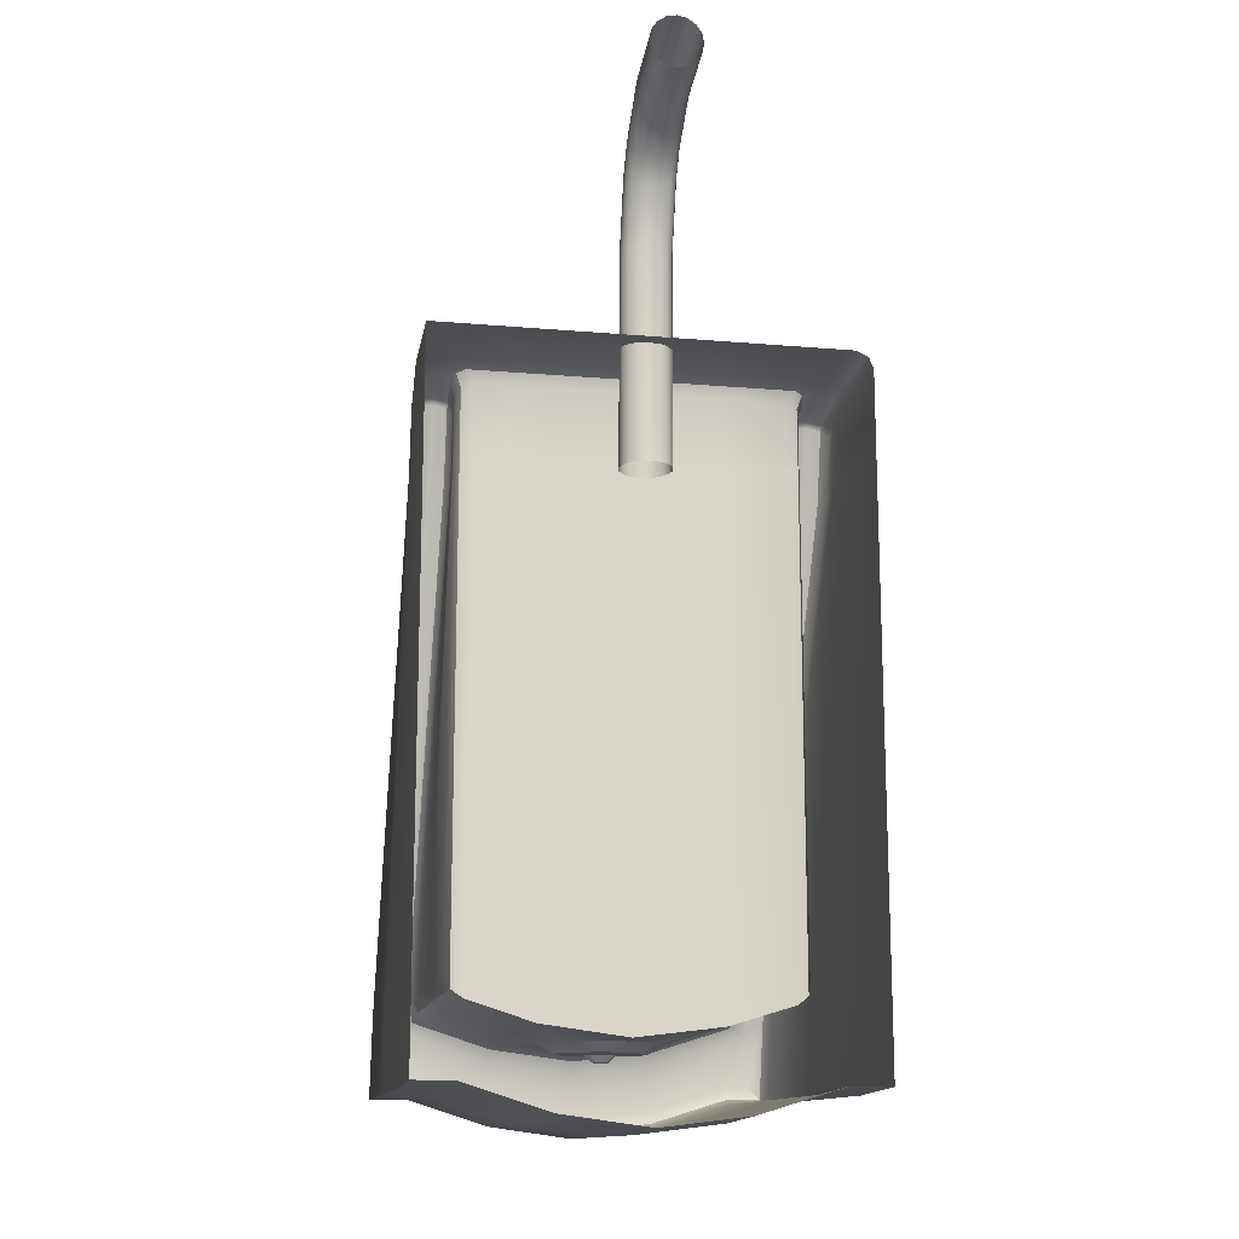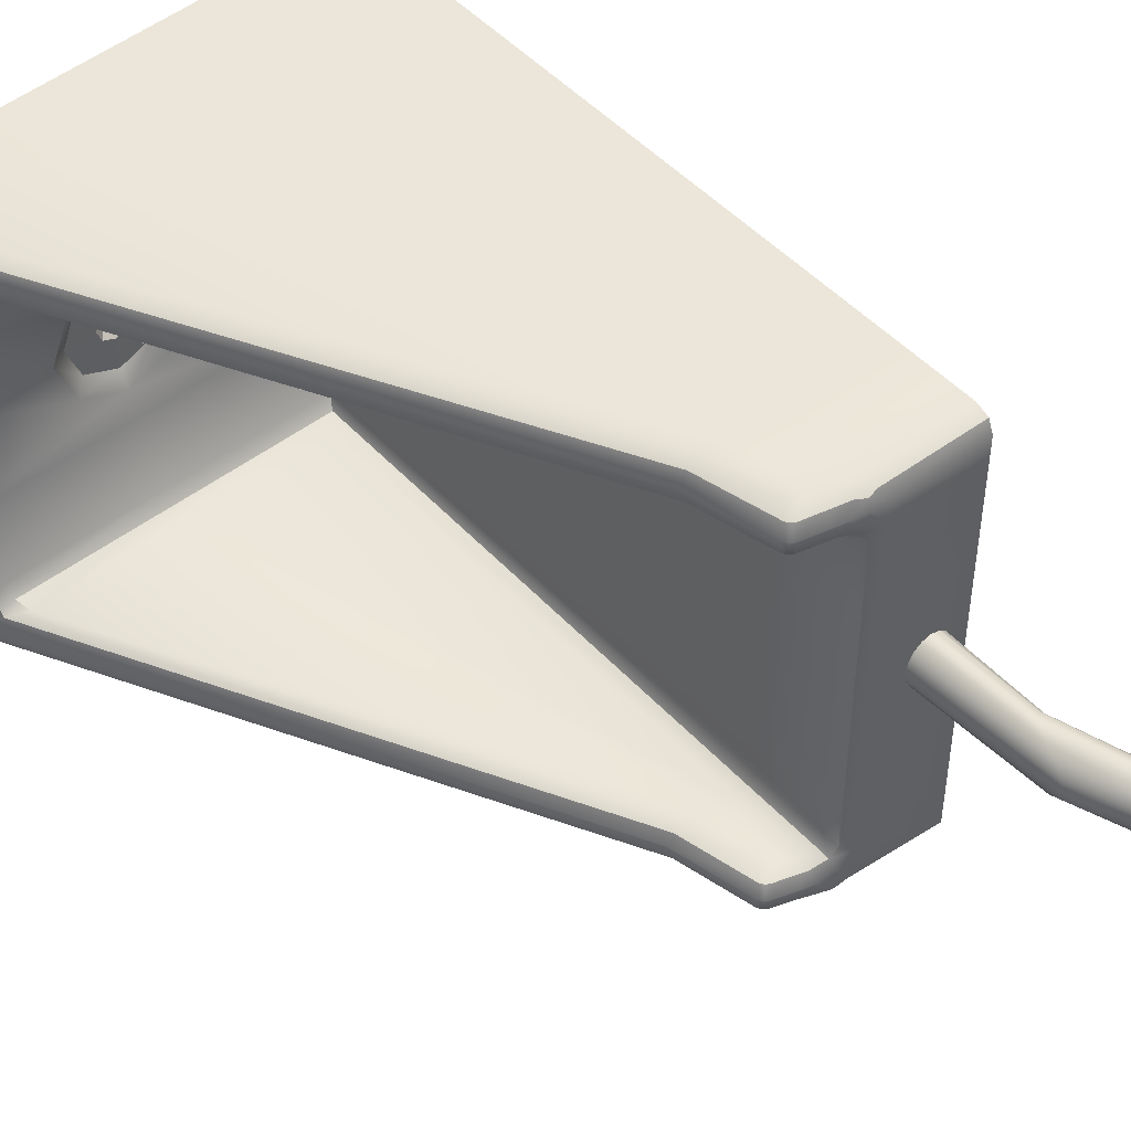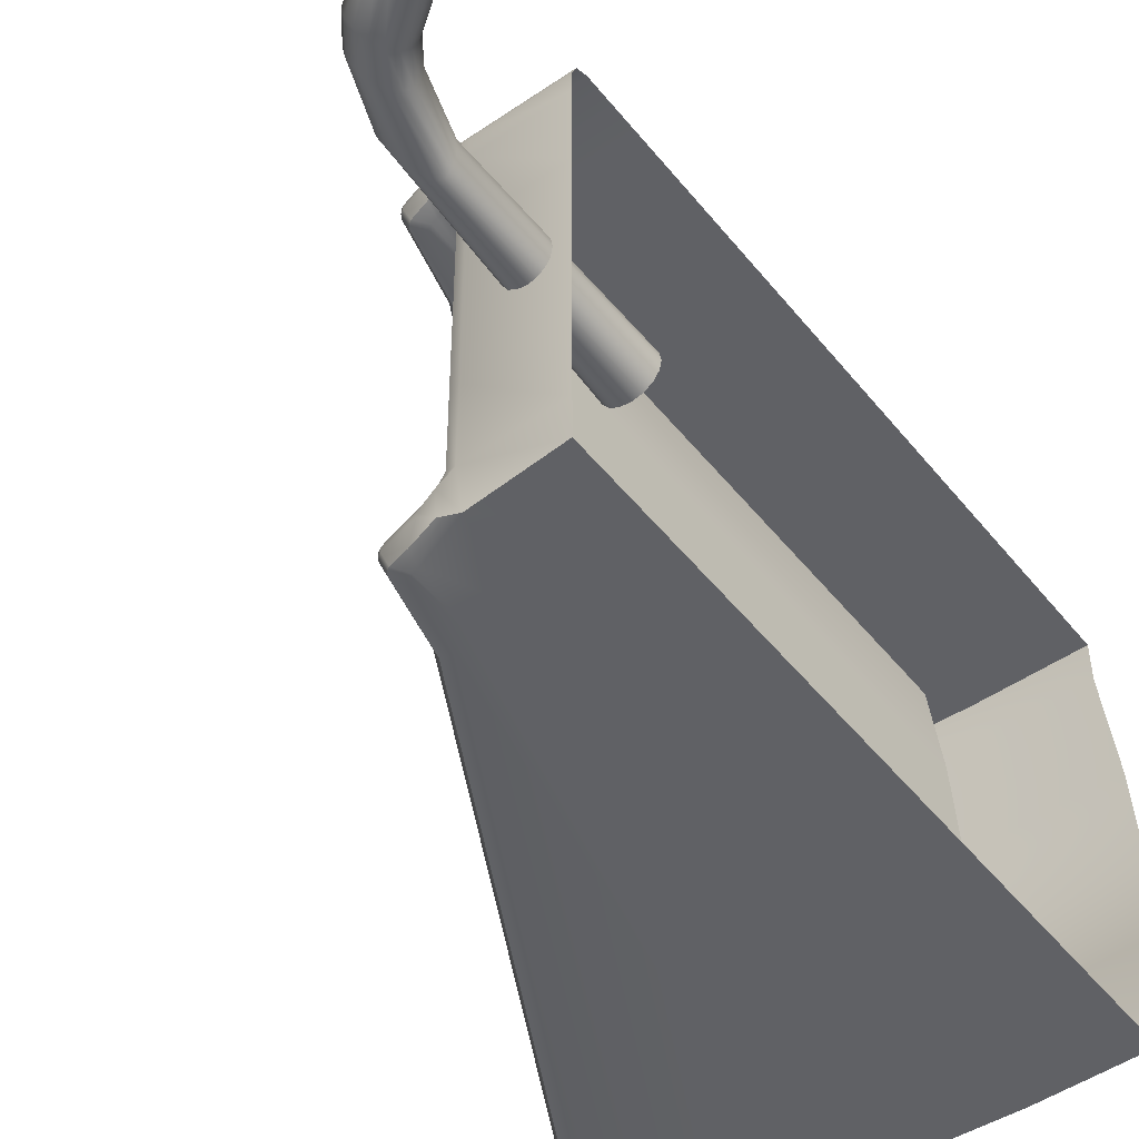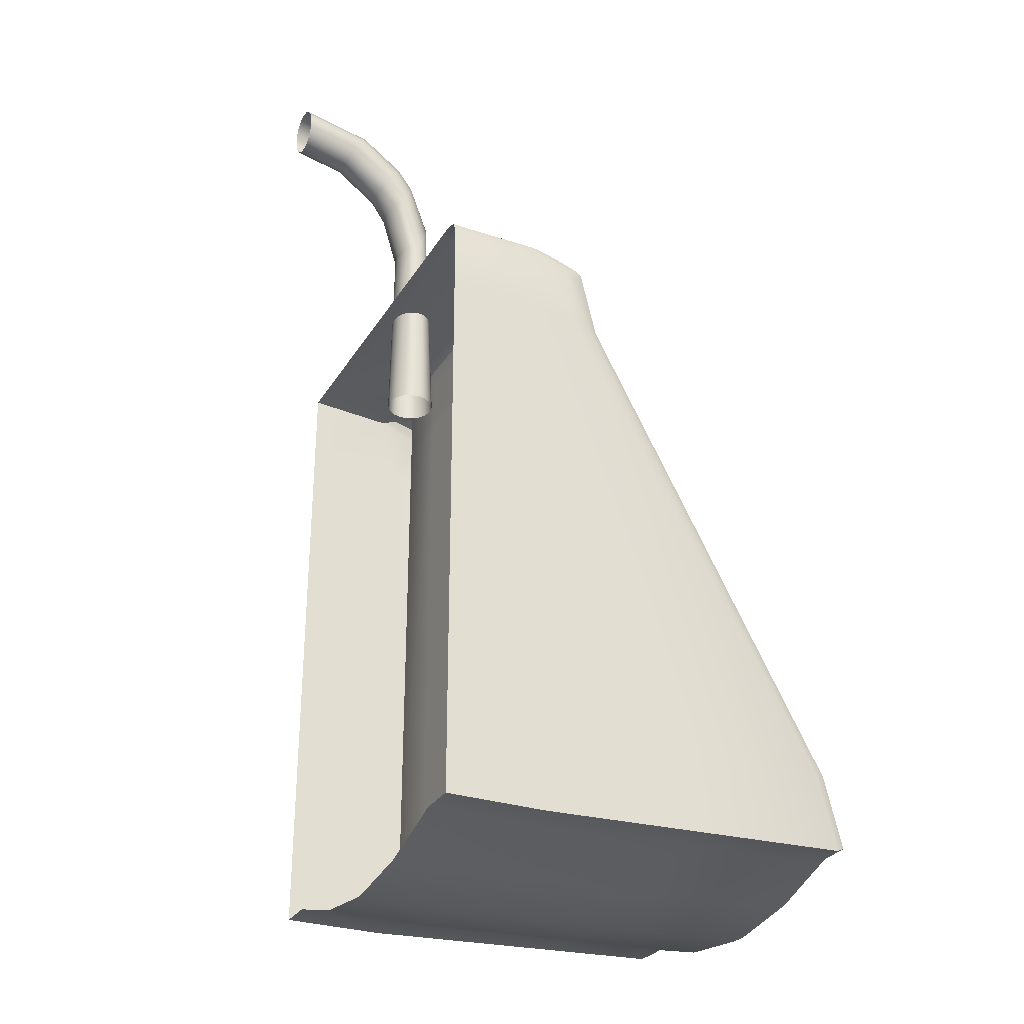
<metadata>
{"format":"obj","ext":"obj","renderer":"f3d","projection":"perspective","resolution":1024,"background":"white","views":[{"elev":-15.2,"azim":-100.5,"up":"+Y"},{"elev":47.5,"azim":140.3,"up":"+Z"},{"elev":-49.5,"azim":-142.9,"up":"+Z"},{"elev":-29.6,"azim":-26.0,"up":"+Y"}]}
</metadata>
<code>
o Cube
v 1 2.352 -1.457
v 1 -2.352 -1.457
v 1 -2.352 1.457
v 1.74 -2.352 1.457
v 1.74 -2.352 -1.457
v 1 1.759 -1.457
v 1 -1.759 -1.457
v 1 -2.352 -1.178
v 1 -2.352 1.178
v 1 2.352 1.178
v 1 2.352 -1.178
v 1 -1.759 1.457
v 1 1.759 1.457
v 1.74 1.759 -1.457
v 1.74 -1.759 -1.457
v 1.74 -2.352 -1.178
v 1.74 -2.352 1.178
v 1.74 -1.759 1.457
v 1.74 1.759 1.457
v 2.007 1.72 -1.444
v 2.905 -1.72 -1.444
v 2.972 -2.299 -1.444
v 2.007 1.72 1.167
v 2.007 1.72 -1.167
v 1.74 -1.939 0.6004
v 1.74 -1.939 -0.6004
v 1.74 -2.016 -0
v 1.74 -2.533 -0.596
v 1.74 -2.533 0.596
v 1.74 -2.61 0
v 1.74 1.759 0.6022
v 1.74 1.759 -0.6022
v 1.74 1.759 0
v 1 2.352 0.6036
v 1 2.352 -0.6036
v 1 2.352 -0
v 1 -2.533 -0.5956
v 1 -2.533 0.5956
v 1 -2.61 0
v 2.905 -1.72 1.444
v 2.007 1.72 1.444
v 2.972 -2.299 1.167
v 2.972 -2.299 1.444
v 2.972 -2.299 -1.167
v 2.905 -1.898 0.5991
v 2.905 -1.898 -0.5991
v 2.972 -2.478 -0.5962
v 2.972 -2.556 0
v 2.972 -2.478 0.5962
v 3.34 -1.937 0.002012
v 2.907 -1.952 -0.4357
v 2.469 -1.967 -0.002012
v 2.903 -1.952 0.4357
v 3.214 -1.941 -0.3067
v 2.598 -1.962 -0.3095
v 2.596 -1.963 0.3067
v 3.211 -1.941 0.3095
v 3.229 -2.008 0.001488
v 2.909 -2.019 -0.3223
v 2.585 -2.03 -0.001488
v 2.906 -2.019 0.3223
v 3.136 -2.011 -0.2268
v 2.867 -2.075 -0.04245
v 2.681 -2.027 -0.2289
v 2.678 -2.027 0.2268
v 3.134 -2.011 0.2289
v 2.828 -2.027 -0.0798
v 2.827 -2.027 0.07907
v 2.986 -2.022 0.0798
v 2.987 -2.022 -0.07907
v 2.795 -2.029 -0.000519
v 2.907 -2.025 0.1123
v 3.019 -2.021 0.000519
v 2.908 -2.025 -0.1123
v 2.866 -2.075 0.04206
v 2.951 -2.072 0.04244
v 2.951 -2.072 -0.04206
v 2.849 -2.075 -0.000276
v 2.909 -2.074 -0
v 2.909 -2.073 0.05975
v 2.969 -2.071 0.000276
v 2.909 -2.073 -0.05975
v 1 2.23 1.457
v 1 2.352 1.338
v 1 2.316 1.423
v 1.74 1.759 1.061
v 1.859 1.742 1.173
v 1.775 1.754 1.142
v 1.856 2.321 1.33
v 1.621 2.352 1.338
v 1.74 2.23 1.457
v 1.739 2.343 1.334
v 1.741 2.325 1.405
v 1.68 2.316 1.422
v 1.805 2.299 1.418
v 1.856 2.321 -1.33
v 1.61 2.309 -1.457
v 1.736 2.33 -1.42
v 4.084 -2.251 1.157
v 4.176 -2.128 1.156
v 4.16 -2.213 1.157
v 3.884 -1.567 1.157
v 4.089 -1.761 1.277
v 3.95 -1.721 1.042
v 4.007 -1.645 1.192
v 4.006 -1.677 1.156
v 4.04 -1.717 1.153
v 3.918 -1.661 1.124
v 2.274 1.68 -1.276
v 2.139 1.7 -1.162
v 2.234 1.686 -1.193
v 2.14 1.7 -1.437
v 2.274 1.68 -1.311
v 2.235 1.686 -1.397
v 1.859 -1.636 1.177
v 1.74 -1.796 1.062
v 1.775 -1.734 1.144
v 1.74 -1.796 -1.062
v 1.859 -1.636 -1.177
v 1.775 -1.734 -1.144
v 1.74 1.759 -1.061
v 1.859 1.742 -1.173
v 1.775 1.754 -1.142
v 1.74 2.233 1.061
v 1.621 2.352 1.178
v 1.856 2.321 1.291
v 1.859 2.197 1.172
v 1.705 2.317 1.12
v 1.761 2.307 1.176
v 1.739 2.343 1.235
v 1.862 2.283 1.206
v 1.775 2.215 1.142
v 1.74 2.233 -1.061
v 1.859 2.197 -1.172
v 1.856 2.321 -1.291
v 1.621 2.352 -1.178
v 1.775 2.215 -1.142
v 1.761 2.307 -1.176
v 1.862 2.283 -1.206
v 1.739 2.343 -1.235
v 1.705 2.317 -1.12
v 4.069 -1.68 -1.311
v 3.948 -1.684 -1.432
v 4.034 -1.681 -1.396
v 2.139 1.7 1.162
v 2.274 1.68 1.276
v 2.234 1.686 1.193
v 4.176 -2.128 -1.156
v 4.084 -2.251 -1.157
v 4.16 -2.213 -1.157
v 3.95 -1.721 -1.042
v 4.089 -1.761 -1.277
v 3.884 -1.567 -1.157
v 4.04 -1.717 -1.153
v 4.006 -1.677 -1.156
v 4.007 -1.645 -1.192
v 3.918 -1.661 -1.124
v 2.274 1.68 1.311
v 2.14 1.7 1.437
v 2.235 1.686 1.397
v 3.948 -1.684 1.432
v 4.069 -1.68 1.311
v 4.034 -1.681 1.396
v 4.083 -2.251 -1.432
v 4.176 -2.128 -1.311
v 4.16 -2.213 -1.396
v 4.176 -2.128 1.311
v 4.083 -2.251 1.432
v 4.16 -2.213 1.396
v 1.94 2.299 -1.325
v 1.955 2.172 -1.444
v 1.944 2.262 -1.409
v 1.94 2.299 1.286
v 1.955 2.172 1.167
v 1.944 2.262 1.202
v 2.874 -1.602 -1.167
v 2.905 -1.756 -1.051
v 2.896 -1.696 -1.133
v 1.621 2.352 0.6033
v 1.74 2.233 0.6031
v 1.705 2.317 0.6032
v 1.74 2.233 -0.6031
v 1.621 2.352 -0.6033
v 1.705 2.317 -0.6032
v 1.74 2.233 0
v 1.621 2.352 -0
v 1.705 2.317 -0
v 4.084 -2.429 -0.5964
v 4.176 -2.305 -0.5967
v 4.16 -2.39 -0.5965
v 4.176 -2.305 0.5967
v 4.084 -2.429 0.5964
v 4.16 -2.39 0.5965
v 4.176 -2.384 -0
v 4.084 -2.507 0
v 4.16 -2.469 -0
v 3.95 -1.866 0.5865
v 4.098 -1.976 0.5976
v 4.043 -1.895 0.5945
v 4.098 -1.976 -0.5976
v 3.95 -1.866 -0.5867
v 4.043 -1.895 -0.5945
v 4.098 -2.055 -0
v 3.95 -1.936 0.000329
v 4.043 -1.971 9.6e-05
v 1.955 2.172 -1.167
v 1.94 2.299 -1.286
v 1.944 2.262 -1.202
v 2.905 -1.756 1.051
v 2.874 -1.602 1.167
v 2.896 -1.696 1.133
v 1.94 2.299 1.325
v 1.955 2.173 1.444
v 1.944 2.262 1.409
v 2.04 2.117 -1.164
v 1.997 2.16 -1.165
v 2.024 2.144 -1.164
v 2.148 2.212 -1.276
v 2.105 2.255 -1.277
v 2.132 2.239 -1.276
v 2.074 2.227 -1.195
v 2.116 2.184 -1.193
v 2.1 2.211 -1.194
v 1.997 2.16 1.165
v 2.04 2.117 1.164
v 2.024 2.144 1.164
v 2.105 2.255 1.277
v 2.148 2.212 1.276
v 2.132 2.239 1.276
v 2.116 2.184 1.193
v 2.074 2.227 1.195
v 2.1 2.211 1.194
v 2.041 2.118 1.44
v 1.999 2.161 1.442
v 2.026 2.145 1.44
v 2.148 2.212 1.311
v 2.105 2.255 1.313
v 2.132 2.239 1.312
v 2.116 2.185 1.398
v 2.074 2.228 1.4
v 2.101 2.211 1.399
v 1.999 2.16 -1.442
v 2.042 2.117 -1.44
v 2.026 2.144 -1.44
v 2.105 2.255 -1.313
v 2.148 2.212 -1.311
v 2.132 2.239 -1.312
v 2.074 2.227 -1.4
v 2.117 2.184 -1.398
v 2.101 2.211 -1.399
f 109 218 222 111
f 210 23 145 102
f 40 43 168 161
f 43 42 99 168
f 42 49 192 99
f 9 38 29 17
f 175 231 224 174
f 22 21 143 164
f 173 227 231 175
f 24 176 153 110
f 126 89 212 173
f 165 142 152 148
f 146 158 162 103
f 11 35 183 136
f 25 116 209 45
f 113 109 152 142
f 200 189 148 152
f 213 234 240 214
f 8 2 5 16
f 103 100 191 198
f 3 9 17 4
f 2 7 15 5
f 83 13 19 91
f 12 3 4 18
f 100 103 162 167
f 7 6 14 15
f 115 87 23 210
f 13 12 18 19
f 14 97 171 20
f 113 246 218 109
f 21 20 112 143
f 34 179 186 36
f 170 245 248 172
f 214 240 237 212
f 45 209 104 197
f 41 40 161 159
f 47 44 149 188
f 44 22 164 149
f 86 116 25 31
f 34 10 125 179
f 37 8 16 28
f 134 122 24 206
f 177 46 201 151
f 32 26 118 121
f 33 185 180 31
f 47 188 195 48
f 37 28 30 39
f 39 30 29 38
f 36 186 183 35
f 32 182 185 33
f 26 32 33 27
f 27 33 31 25
f 25 45 53 56
f 189 200 203 194
f 194 203 198 191
f 48 195 192 49
f 45 197 57 53
f 146 228 236 158
f 30 48 49 29
f 28 47 48 30
f 51 54 201 46
f 26 55 51 46
f 28 16 44 47
f 16 5 22 44
f 96 135 207 170
f 87 127 174 23
f 91 19 41 213
f 15 14 20 21
f 18 4 43 40
f 182 32 121 133
f 17 29 49 42
f 5 15 21 22
f 124 86 31 180
f 118 26 46 177
f 6 1 97 14
f 122 119 176 24
f 1 11 136 97
f 4 17 42 43
f 19 18 40 41
f 51 55 64 59
f 55 52 60 64
f 57 50 58 66
f 53 57 66 61
f 27 52 55 26
f 27 25 56 52
f 197 204 50 57
f 54 50 204 201
f 60 65 68 71
f 58 62 70 73
f 61 66 69 72
f 63 78 79 82
f 50 54 62 58
f 56 53 61 65
f 52 56 65 60
f 54 51 59 62
f 74 67 63 82
f 70 74 82 77
f 71 68 75 78
f 69 73 81 76
f 59 64 67 74
f 75 80 79 78
f 76 81 79 80
f 77 82 79 81
f 72 69 76 80
f 68 72 80 75
f 67 71 78 63
f 73 70 77 81
f 64 60 71 67
f 62 59 74 70
f 66 58 73 69
f 65 61 72 68
f 89 92 93 95
f 90 94 93 92
f 91 95 93 94
f 102 105 106 108
f 103 107 106 105
f 104 108 106 107
f 124 128 129 132
f 125 130 129 128
f 126 131 129 130
f 127 132 129 131
f 133 137 138 141
f 134 139 138 137
f 135 140 138 139
f 136 141 138 140
f 151 154 155 157
f 152 156 155 154
f 153 157 155 156
f 177 151 157 178
f 178 157 153 176
f 122 134 137 123
f 123 137 133 121
f 87 115 117 88
f 88 117 116 86
f 127 87 88 132
f 132 88 86 124
f 119 122 123 120
f 120 123 121 118
f 152 109 111 156
f 156 111 110 153
f 146 103 105 147
f 147 105 102 145
f 134 206 208 139
f 139 208 207 135
f 96 170 172 98
f 98 172 171 97
f 173 212 237 227
f 23 174 224 226 225 145
f 126 173 175 131
f 131 175 174 127
f 143 112 114 144
f 144 114 113 142
f 208 221 219 207
f 206 24 110 215 217 216
f 118 177 178 120
f 120 178 176 119
f 228 146 147 230
f 230 147 145 225
f 125 90 92 130
f 130 92 89 126
f 97 136 140 98
f 98 140 135 96
f 83 91 94 85
f 85 94 90 84
f 159 161 163 160
f 160 163 162 158
f 213 41 159 233 235 234
f 112 243 249 114
f 149 164 166 150
f 150 166 165 148
f 164 143 144 166
f 166 144 142 165
f 172 248 242 171
f 168 99 101 169
f 169 101 100 167
f 161 168 169 163
f 163 169 167 162
f 114 249 246 113
f 20 171 242 244 243 112
f 111 222 215 110
f 170 207 219 245
f 210 102 108 211
f 211 108 104 209
f 233 159 160 239
f 239 160 158 236
f 115 210 211 117
f 117 211 209 116
f 91 213 214 95
f 95 214 212 89
f 180 185 187 181
f 181 187 186 179
f 185 182 184 187
f 187 184 183 186
f 198 203 205 199
f 199 205 204 197
f 203 200 202 205
f 205 202 201 204
f 189 194 196 190
f 190 196 195 188
f 194 191 193 196
f 196 193 192 195
f 200 152 154 202
f 202 154 151 201
f 103 198 199 107
f 107 199 197 104
f 191 100 101 193
f 193 101 99 192
f 148 189 190 150
f 150 190 188 149
f 179 125 128 181
f 181 128 124 180
f 136 183 184 141
f 141 184 182 133
f 10 84 90 125
f 231 227 229 232
f 232 229 228 230
f 224 231 232 226
f 226 232 230 225
f 219 221 223 220
f 220 223 222 218
f 221 216 217 223
f 223 217 215 222
f 240 234 235 241
f 241 235 233 239
f 237 240 241 238
f 238 241 239 236
f 242 248 250 244
f 244 250 249 243
f 248 245 247 250
f 250 247 246 249
f 245 219 220 247
f 247 220 218 246
f 227 237 238 229
f 229 238 236 228
f 206 216 221 208
o Circle
v 1.271 1.547 -0.1764
v 1.204 1.547 -0.163
v 1.147 1.547 -0.1248
v 1.108 1.547 -0.06752
v 1.095 1.547 -0
v 1.108 1.547 0.06752
v 1.147 1.547 0.1248
v 1.204 1.547 0.163
v 1.271 1.547 0.1764
v 1.339 1.547 0.163
v 1.396 1.547 0.1248
v 1.434 1.547 0.06752
v 1.448 1.547 -0
v 1.434 1.547 -0.06752
v 1.396 1.547 -0.1248
v 1.339 1.547 -0.163
v 0.2197 4.024 -0.1764
v 0.2241 3.956 -0.163
v 0.2278 3.899 -0.1248
v 0.2303 3.861 -0.06752
v 0.2312 3.848 0
v 0.2303 3.861 0.06752
v 0.2278 3.899 0.1248
v 0.2241 3.956 0.163
v 0.2197 4.024 0.1764
v 0.2153 4.091 0.163
v 0.2116 4.148 0.1248
v 0.2091 4.187 0.06752
v 0.2083 4.2 0
v 0.2091 4.187 -0.06752
v 0.2116 4.148 -0.1248
v 0.2153 4.091 -0.163
v 1.238 3.035 -0.1764
v 0.6635 3.928 -0.1764
v 0.6301 3.869 -0.163
v 1.192 3.004 -0.163
v 0.6042 3.819 -0.1248
v 1.154 3.01 -0.1248
v 0.588 3.785 -0.06752
v 1.129 3.017 -0.06752
v 0.5825 3.773 0
v 1.12 3.019 0
v 0.588 3.785 0.06752
v 1.129 3.017 0.06752
v 0.6042 3.819 0.1248
v 1.154 3.01 0.1248
v 0.6301 3.869 0.163
v 1.192 3.004 0.163
v 0.6635 3.928 0.1764
v 1.238 3.035 0.1764
v 0.6999 3.986 0.163
v 1.282 3.134 0.163
v 0.733 4.035 0.1248
v 1.317 3.239 0.1248
v 0.7562 4.067 0.06752
v 1.339 3.308 0.06752
v 0.7645 4.078 0
v 1.347 3.332 0
v 0.7562 4.067 -0.06752
v 1.339 3.308 -0.06752
v 0.733 4.035 -0.1248
v 1.317 3.239 -0.1248
v 0.6999 3.986 -0.163
v 1.282 3.134 -0.163
v 1.096 3.507 -0.1764
v 0.9837 3.678 -0.1764
v 0.9458 3.627 -0.163
v 1.058 3.458 -0.163
v 0.9134 3.592 -0.1248
v 1.027 3.427 -0.1248
v 0.8922 3.569 -0.06752
v 1.007 3.406 -0.06752
v 0.8849 3.561 0
v 0.9999 3.399 0
v 0.8922 3.569 0.06752
v 1.007 3.406 0.06752
v 0.9134 3.592 0.1248
v 1.027 3.427 0.1248
v 0.9458 3.627 0.163
v 1.058 3.458 0.163
v 0.9837 3.678 0.1764
v 1.096 3.507 0.1764
v 1.02 3.746 0.163
v 1.136 3.579 0.163
v 1.051 3.809 0.1248
v 1.17 3.647 0.1248
v 1.072 3.851 0.06752
v 1.193 3.692 0.06752
v 1.079 3.866 0
v 1.201 3.708 0
v 1.072 3.851 -0.06752
v 1.193 3.692 -0.06752
v 1.051 3.809 -0.1248
v 1.17 3.647 -0.1248
v 1.02 3.746 -0.163
v 1.136 3.579 -0.163
f 263 262 306 308
f 256 255 292 294
f 256 294 296 257
f 264 263 308 310
f 258 257 296 298
f 265 264 310 312
f 259 258 298 300
f 251 266 314 283
f 266 265 312 314
f 253 252 286 288
f 260 259 300 302
f 254 253 288 290
f 261 260 302 304
f 252 251 283 286
f 255 254 290 292
f 262 261 304 306
f 311 309 280 281
f 297 295 273 274
f 299 297 274 275
f 313 311 281 282
f 313 282 267 284
f 301 299 275 276
f 289 287 269 270
f 303 301 276 277
f 287 285 268 269
f 291 289 270 271
f 305 303 277 278
f 291 271 272 293
f 307 305 278 279
f 295 293 272 273
f 309 307 279 280
f 288 286 318 320
f 319 317 285 287
f 290 288 320 322
f 321 319 287 289
f 292 290 322 324
f 323 321 289 291
f 294 292 324 326
f 325 323 291 293
f 296 294 326 328
f 327 325 293 295
f 298 296 328 330
f 329 327 295 297
f 300 298 330 332
f 331 329 297 299
f 302 300 332 334
f 333 331 299 301
f 304 302 334 336
f 335 333 301 303
f 306 304 336 338
f 337 335 303 305
f 308 306 338 340
f 339 337 305 307
f 310 308 340 342
f 341 339 307 309
f 312 310 342 344
f 343 341 309 311
f 314 312 344 346
f 345 343 311 313
f 317 316 284 285
f 283 314 346 315
f 284 267 268 285
f 316 345 313 284
f 316 317 318 315
f 317 319 320 318
f 319 321 322 320
f 321 323 324 322
f 323 325 326 324
f 325 327 328 326
f 327 329 330 328
f 329 331 332 330
f 331 333 334 332
f 333 335 336 334
f 335 337 338 336
f 337 339 340 338
f 339 341 342 340
f 341 343 344 342
f 343 345 346 344
f 345 316 315 346
f 286 283 315 318

</code>
